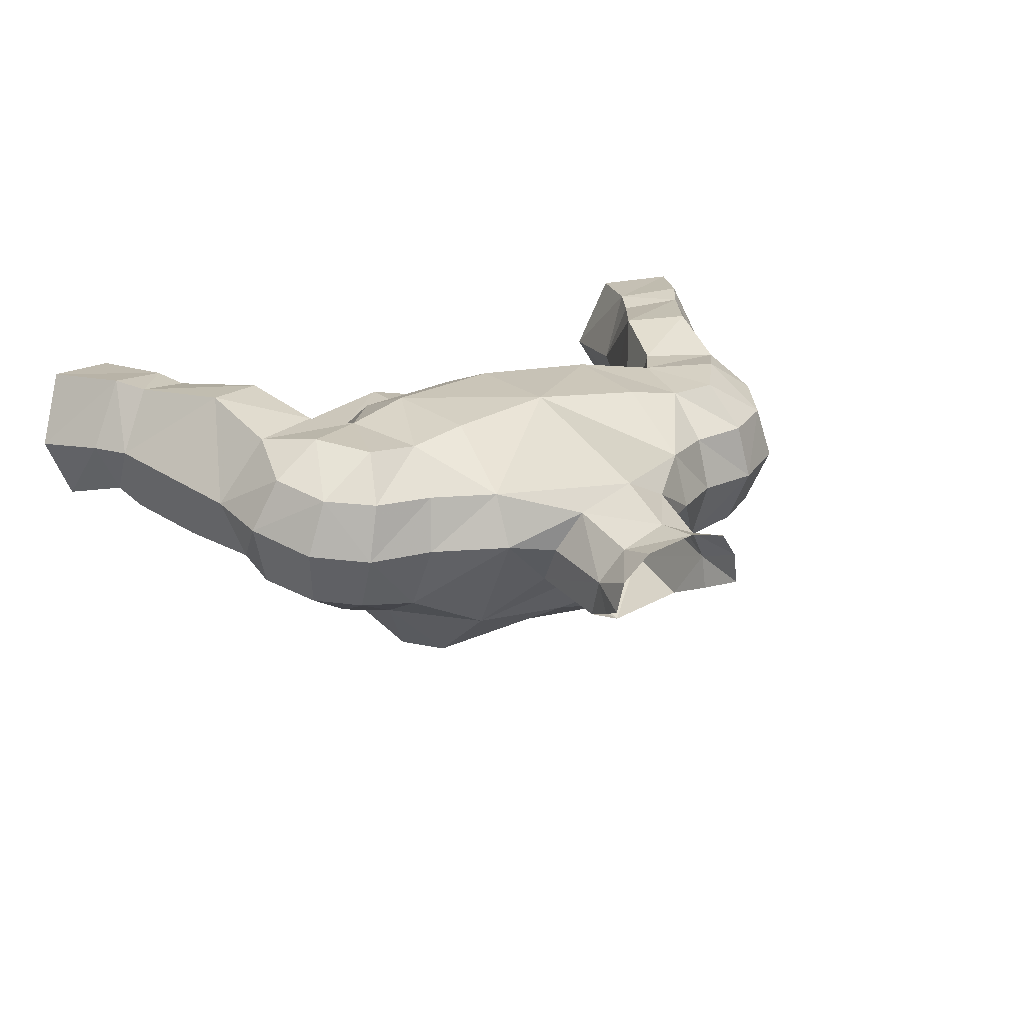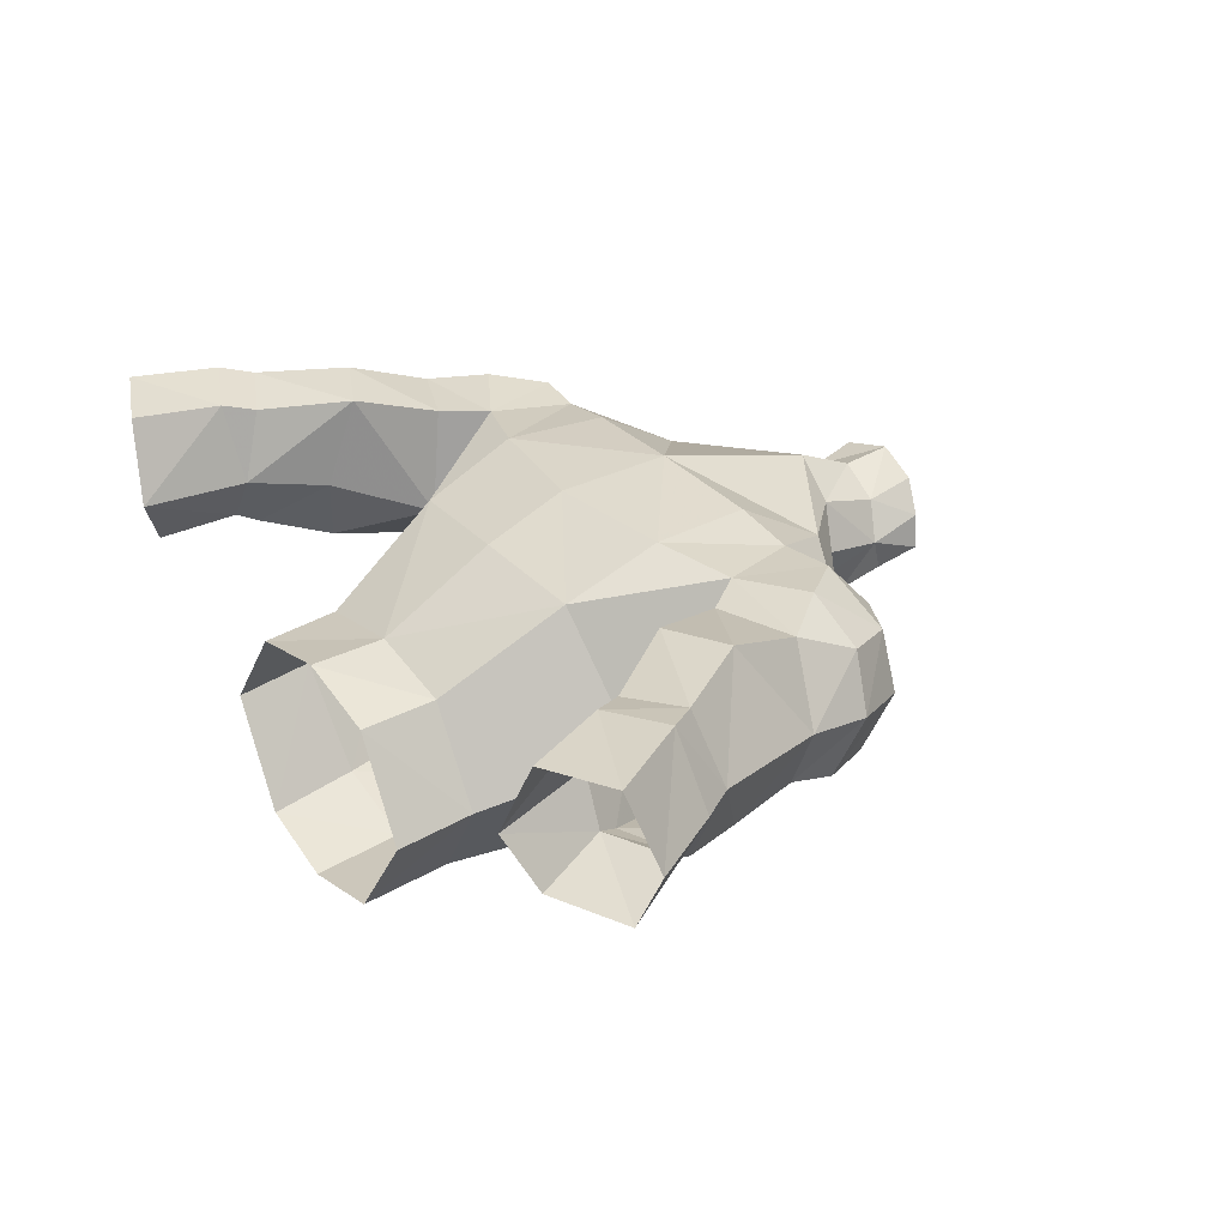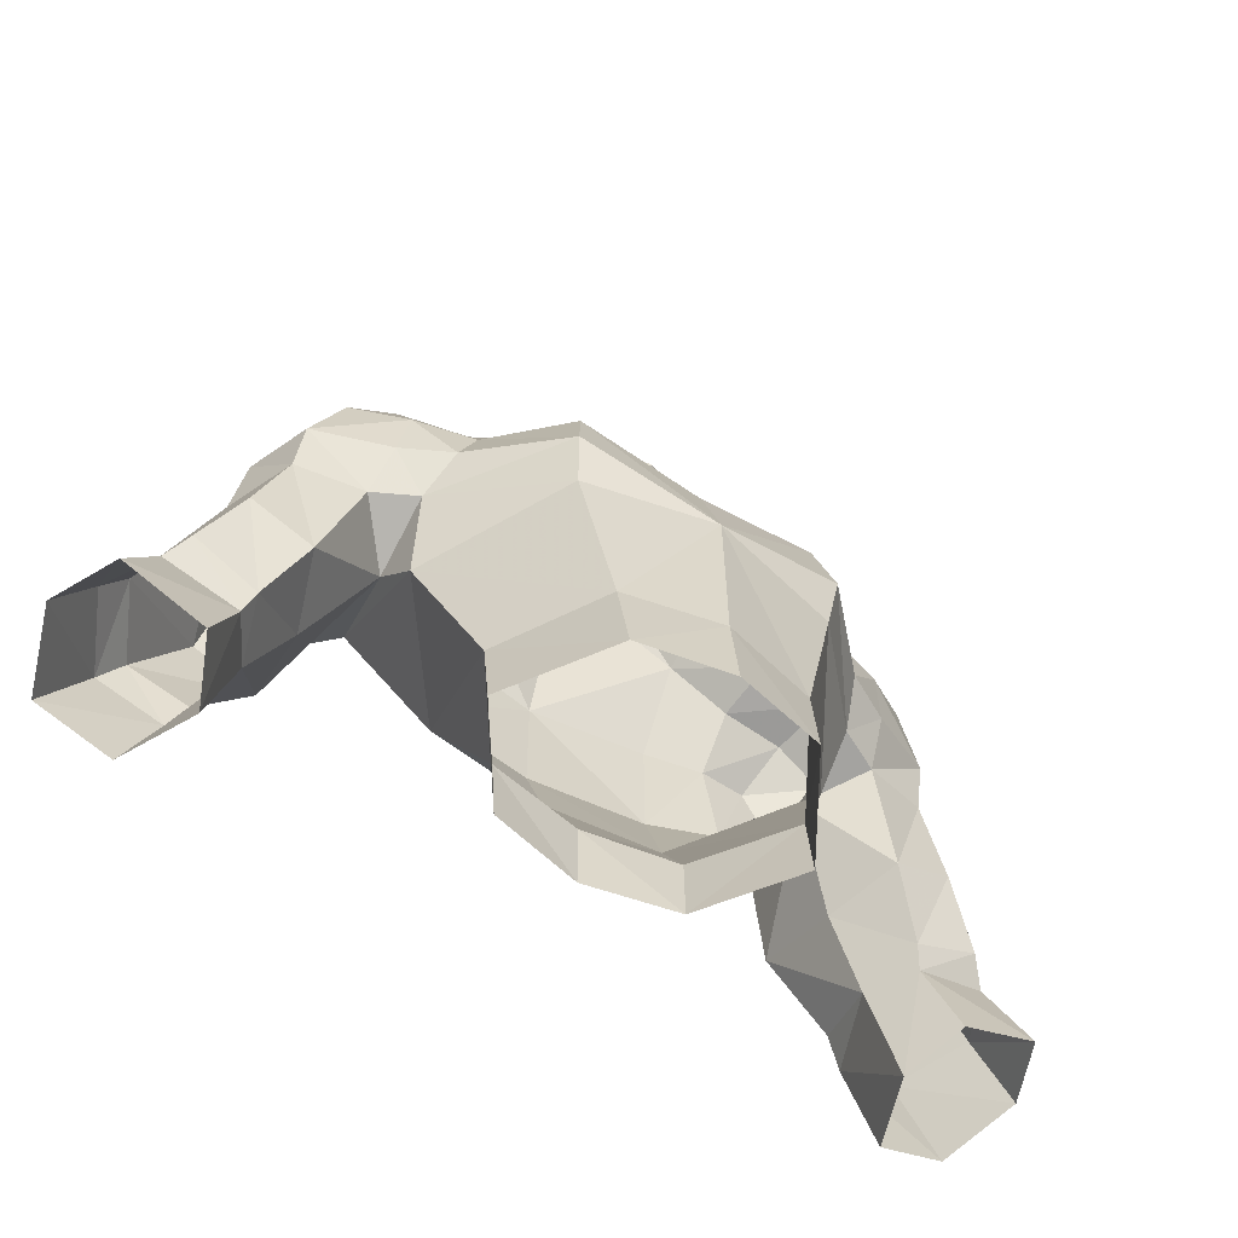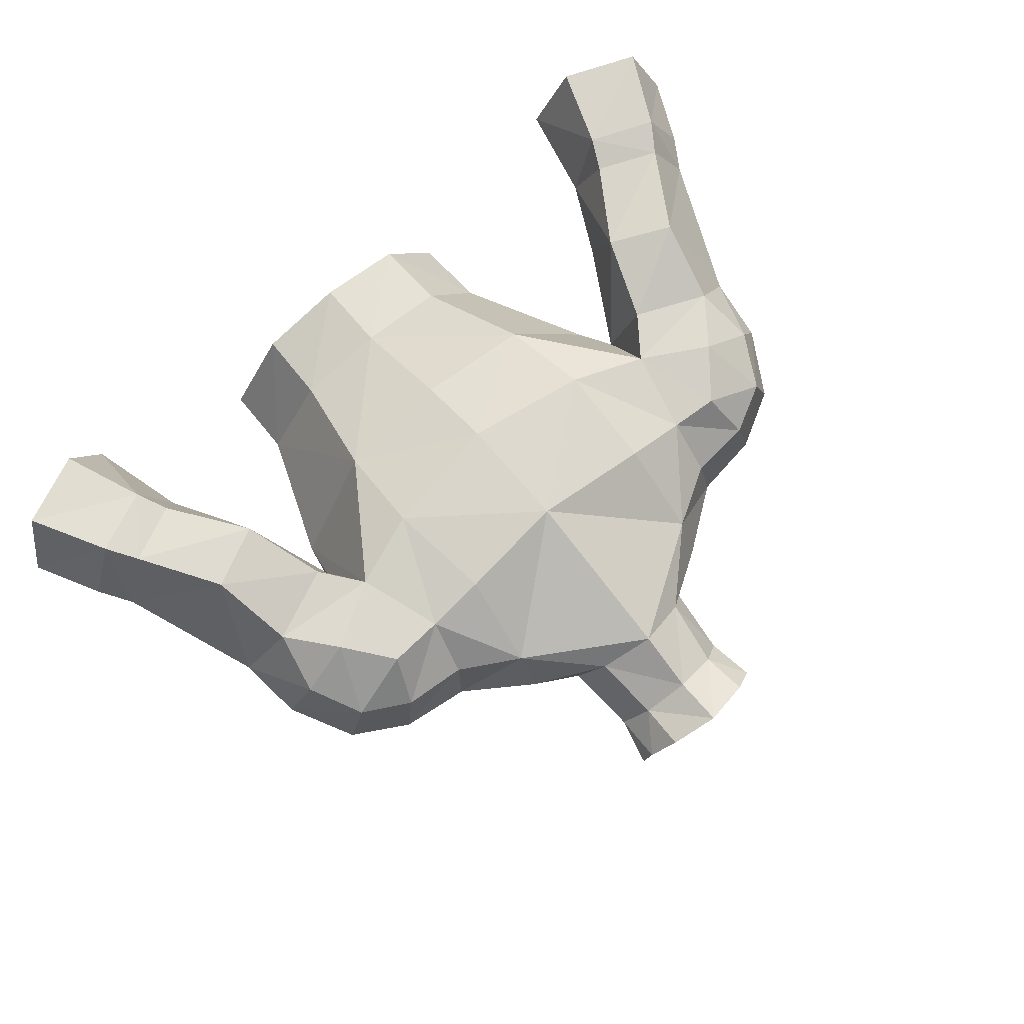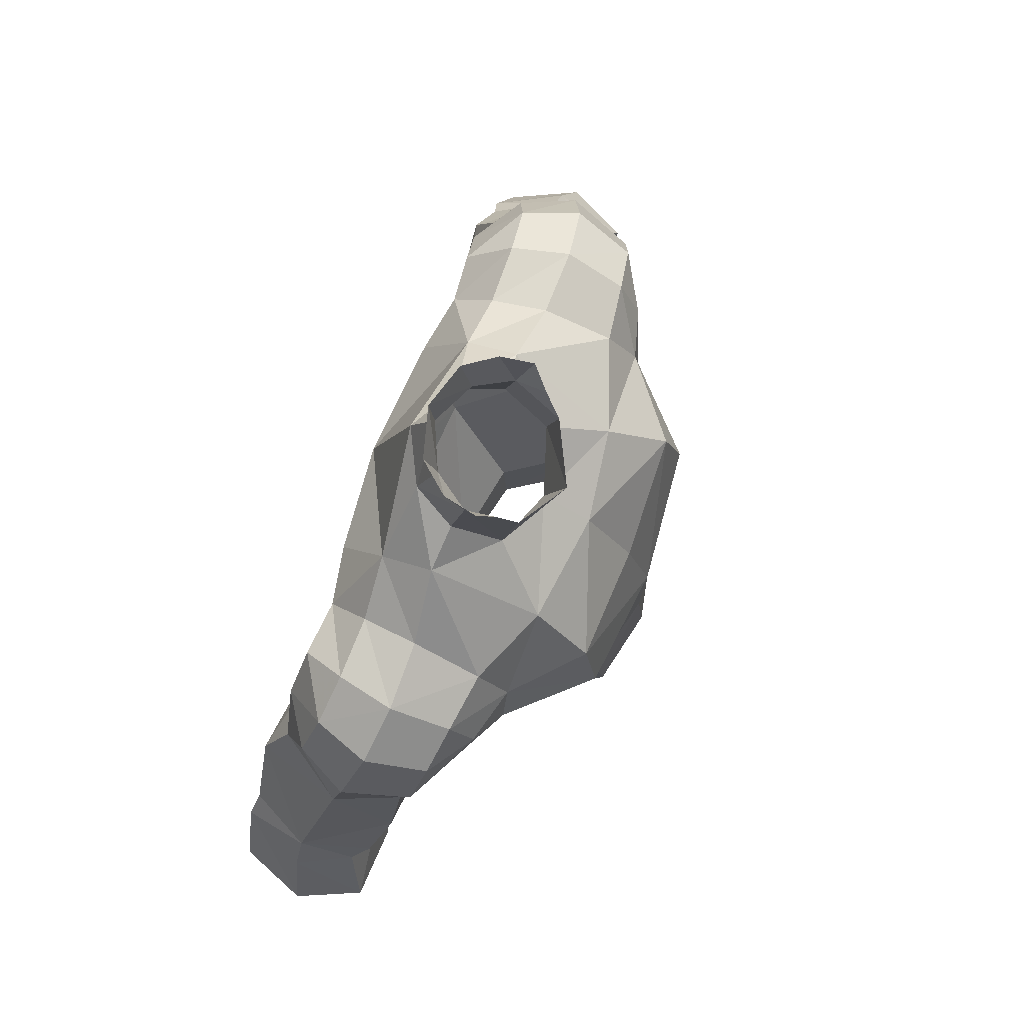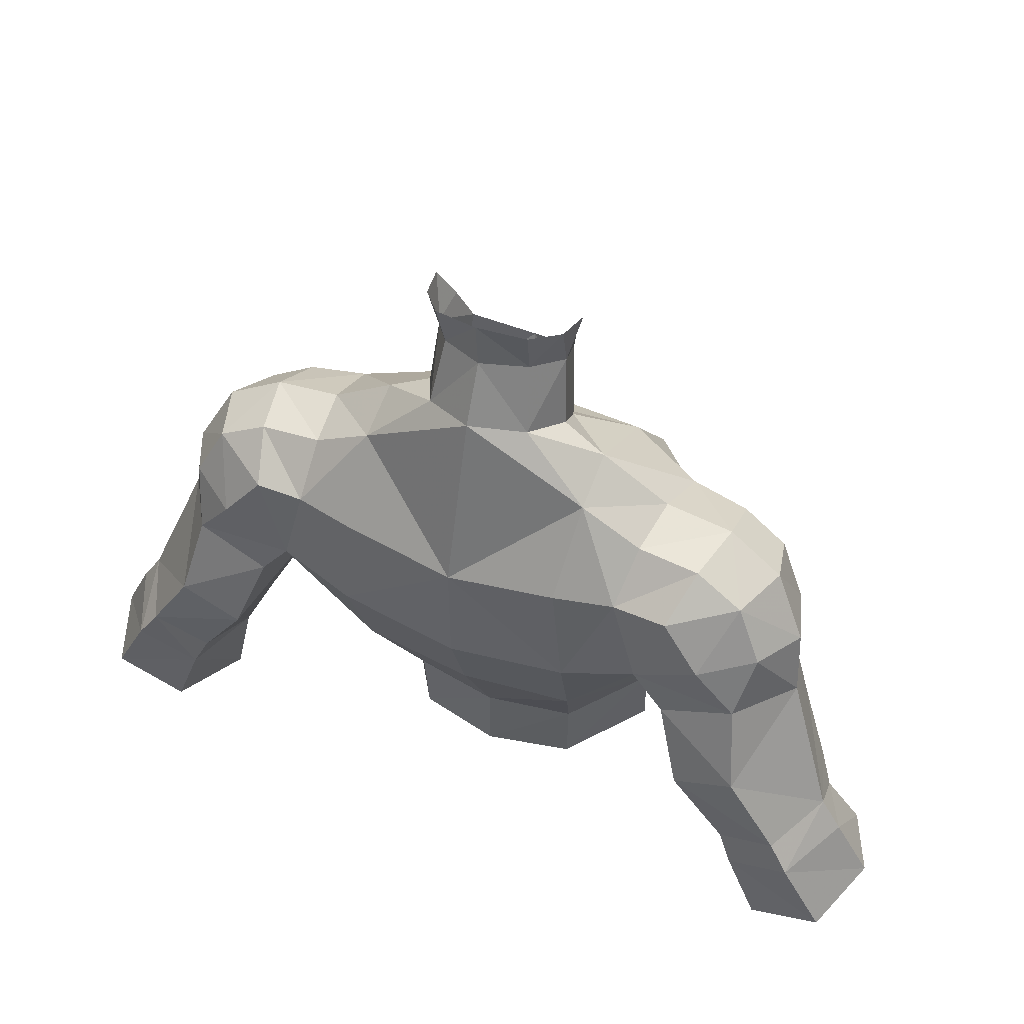
<metadata>
{"format":"obj","ext":"obj","renderer":"f3d","projection":"perspective","resolution":1024,"background":"white","views":[{"elev":20.6,"azim":-32.6,"up":"+Y"},{"elev":31.5,"azim":-124.8,"up":"+Y"},{"elev":-60.5,"azim":-32.4,"up":"+Z"},{"elev":73.6,"azim":-40.4,"up":"+Y"},{"elev":78.2,"azim":-69.1,"up":"+Z"},{"elev":48.0,"azim":-155.5,"up":"+Z"}]}
</metadata>
<code>
g warrior_armour_male_30021
v -8.502 0.07525 67.63
v -4.91 -3.832 66.03
v -5.169 -4.264 68.22
v -8.036 -1.274 69.06
v -4.397 -1.359 73.74
v -0.06427 -1.887 73.36
v -0.06428 0.05186 74.78
v -2.474 0.8653 75.74
v -4.397 -1.359 73.74
v -4.624 2.919 76.33
v -7.416 -0.02164 73.2
v -0.06426 -4.797 66.38
v -3.56 -4.011 59.75
v -0.06428 -4.834 59.7
v -2.083 4.44 77.89
v -4.644 4.98 75.4
v -4.624 2.919 76.33
v -0.06431 7.407 71.7
v -4.85 7.204 67.96
v -4.327 6.972 72.09
v -7.325 -1.195 70.94
v -4.758 -3.597 71.07
v -4.59 5.816 64.27
v -7.762 6.835 68.99
v -5.924 -0.2689 59.48
v -8.032 1.286 64.87
v -3.596 3.137 59.57
v -0.06428 3.779 59.59
v -0.06428 6.155 63.99
v -4.644 4.98 75.4
v -6.652 6.519 72.21
v -6.976 4.871 74.04
v -3.495 2.963 56.64
v -5.837 -0.5888 56.5
v -8.032 1.286 64.87
v -5.924 -0.2689 59.48
v -0.06427 -3.78 69.93
v -2.572 0.9811 80.38
v -2.684 2.232 80
v -2.184 0.3016 78.83
v -3.065 1.637 81.78
v -1.788 3.611 80.45
v -2.822 2.922 81.92
v -1.903 4.066 82.26
v -0.0643 4.565 82.57
v -0.0643 4.391 80.64
v -7.231 2.67 74.47
v -0.0643 5.46 78.33
v -8.829 6.703 72.38
v -6.652 6.519 72.21
v -7.762 6.835 68.99
v -9.89 2.653 74.11
v -9.715 0.304 72.95
v -7.416 -0.02164 73.2
v -7.231 2.67 74.47
v -6.976 4.871 74.04
v -9.397 4.941 73.84
v -8.369 2.899 66.62
v -7.325 -1.195 70.94
v -9.569 -0.5998 71.05
v -2.928 2.752 77.24
v -4.624 2.919 76.33
v -7.325 -1.195 70.94
v -0.06431 7.345 67.16
v -2.083 4.44 77.89
v -0.0643 5.46 78.33
v -3.389 -4.441 56.37
v -0.06428 -5.171 56.27
v -13.64 4.049 68
v -13.38 3.601 70.52
v -12.33 5.674 70.81
v -12.6 1.505 68
v -12.55 0.9992 69.84
v -12.06 2.974 72.93
v -11.48 0.6024 72.02
v -11.28 5.19 72.87
v -10.1 0.857 67.56
v -9.849 -0.3203 69.08
v -10.33 6.997 70.51
v -11.86 6.722 68.55
v -2.928 2.752 77.24
v -8.036 -1.274 69.06
v -0.06427 -0.8352 77.66
v -6.652 6.519 72.21
v -11.66 4.655 60.27
v -12.17 7.322 61.19
v -10.08 7.68 64.28
v -10.26 4.296 63.08
v -15.43 3.047 61.22
v -14.83 2.376 62.12
v -15.69 5.16 62.84
v -12.65 2.838 60.15
v -12.38 2.441 60.97
v -12.75 7.602 60.01
v -15.21 7.931 61.16
v -14.42 7.703 62.31
v -13.61 1.701 64.84
v -11.66 4.655 60.27
v -11.24 1.533 63.61
v -10.26 4.296 63.08
v -8.369 2.899 66.62
v -16.72 2.315 58.64
v -16.53 5.18 61.53
v -17.87 4.87 58.87
v -13.65 2.252 57.29
v -12.66 4.36 56.36
v -12.49 7.828 65.45
v -8.996 6.813 67.36
v -8.369 2.899 66.62
v -16.81 7.718 58.11
v -13.98 7.468 56.83
v -12.66 4.36 56.36
v -8.369 2.899 66.62
v -8.502 0.07525 67.63
v -4.327 6.972 72.09
v 5.041 -4.264 68.22
v 4.781 -3.832 66.03
v 8.373 0.07527 67.63
v 7.907 -1.274 69.06
v 3.518 -1.359 73.74
v 2.346 0.8653 75.74
v 4.496 2.919 76.33
v 3.432 -4.011 59.75
v 1.954 4.44 77.89
v 4.496 2.919 76.33
v 4.515 4.98 75.4
v 4.549 6.973 72.09
v 4.721 7.204 67.96
v 7.555 -1.158 71.06
v 4.63 -3.597 71.07
v 7.634 6.835 68.99
v 4.461 5.816 64.27
v 7.903 1.286 64.87
v 5.795 -0.2689 59.48
v 3.468 3.137 59.57
v 6.848 4.871 74.04
v 6.867 6.56 72.21
v 3.366 2.963 56.64
v 5.709 -0.5888 56.5
v 2.443 0.9811 80.38
v 2.056 0.3016 78.83
v 2.556 2.232 80
v 2.936 1.637 81.78
v 2.693 2.922 81.92
v 1.659 3.611 80.45
v 1.775 4.066 82.26
v -0.0643 4.565 82.57
v -0.0643 4.391 80.64
v 7.102 2.67 74.47
v 7.287 -0.02163 73.2
v 7.102 2.67 74.47
v 8.7 6.703 72.38
v 7.634 6.835 68.99
v 6.867 6.56 72.21
v 7.287 -0.02163 73.2
v 9.586 0.304 72.95
v 9.761 2.653 74.11
v 7.102 2.67 74.47
v 6.848 4.871 74.04
v 9.268 4.941 73.84
v 8.241 2.899 66.62
v 7.555 -1.158 71.06
v 9.441 -0.5998 71.05
v 2.8 2.752 77.24
v 1.954 4.44 77.89
v -0.0643 5.46 78.33
v 3.261 -4.441 56.37
v 13.51 4.049 68
v 12.2 5.674 70.81
v 13.25 3.601 70.52
v 12.47 1.505 68
v 12.42 0.9993 69.84
v 11.93 2.974 72.93
v 11.35 0.6024 72.02
v 11.15 5.19 72.87
v 9.971 0.857 67.56
v 9.721 -0.3203 69.08
v 10.2 6.997 70.51
v 11.74 6.722 68.55
v 2.8 2.752 77.24
v 7.907 -1.274 69.06
v 9.956 7.68 64.28
v 12.04 7.322 61.19
v 11.53 4.655 60.27
v 10.14 4.296 63.08
v 15.31 3.047 61.22
v 15.56 5.16 62.84
v 14.7 2.376 62.12
v 12.52 2.838 60.15
v 12.25 2.441 60.97
v 12.62 7.602 60.01
v 14.29 7.703 62.31
v 15.08 7.931 61.16
v 13.48 1.701 64.84
v 11.53 4.655 60.27
v 8.241 2.899 66.62
v 10.14 4.296 63.08
v 11.11 1.533 63.61
v 16.59 2.315 58.64
v 17.74 4.87 58.87
v 16.4 5.18 61.53
v 12.53 4.36 56.36
v 13.53 2.252 57.29
v 12.36 7.828 65.45
v 8.241 2.899 66.62
v 8.868 6.813 67.36
v 16.68 7.718 58.11
v 13.85 7.468 56.83
v 12.53 4.36 56.36
v 8.373 0.07527 67.63
v -0.06428 3.75 56.66
v -5.837 -0.5888 56.5
f 1 2 3
f 3 4 1
f 5 6 7
f 7 8 5
f 9 10 11
f 12 2 13
f 13 14 12
f 15 16 17
f 18 19 20
f 2 12 3
f 21 3 22
f 19 23 24
f 25 26 23
f 23 27 25
f 28 27 23
f 23 29 28
f 30 31 32
f 25 27 33
f 33 34 25
f 35 36 13
f 13 2 35
f 22 3 12
f 12 37 22
f 38 39 40
f 39 38 41
f 42 39 43
f 43 44 42
f 39 41 43
f 42 44 45
f 45 46 42
f 30 32 47
f 47 10 30
f 11 10 47
f 48 18 16
f 16 15 48
f 49 50 51
f 52 53 54
f 54 55 52
f 52 55 56
f 56 57 52
f 24 26 58
f 50 49 57
f 57 56 50
f 59 54 53
f 53 60 59
f 21 4 3
f 61 62 8
f 63 9 11
f 5 21 22
f 40 39 8
f 18 64 19
f 65 61 39
f 39 42 65
f 65 42 46
f 46 66 65
f 5 22 6
f 14 13 67
f 67 68 14
f 69 70 71
f 70 69 72
f 72 73 70
f 74 70 73
f 73 75 74
f 76 71 70
f 70 74 76
f 73 72 77
f 77 78 73
f 79 80 71
f 79 71 76
f 49 51 79
f 52 57 76
f 76 74 52
f 76 57 49
f 75 53 52
f 52 74 75
f 73 60 75
f 81 15 17
f 82 60 78
f 60 53 75
f 59 60 82
f 83 40 8
f 8 7 83
f 16 18 20
f 84 19 24
f 39 61 8
f 85 86 87
f 87 88 85
f 89 90 91
f 92 93 90
f 85 94 86
f 94 95 96
f 96 86 94
f 91 96 95
f 97 72 69
f 93 92 98
f 99 100 101
f 101 77 99
f 102 103 104
f 92 105 106
f 106 98 92
f 102 105 92
f 92 89 102
f 80 107 69
f 100 99 93
f 93 98 100
f 87 108 109
f 109 88 87
f 103 95 104
f 110 95 94
f 94 111 110
f 95 110 104
f 94 112 111
f 108 87 107
f 107 80 108
f 107 87 96
f 89 92 90
f 93 99 97
f 97 90 93
f 89 91 103
f 103 91 95
f 94 85 112
f 89 103 102
f 23 19 64
f 64 29 23
f 24 23 26
f 79 51 80
f 76 49 79
f 109 108 51
f 108 80 51
f 69 71 80
f 96 87 86
f 35 2 1
f 35 1 113
f 6 22 37
f 77 101 114
f 99 77 72
f 72 97 99
f 78 77 114
f 114 82 78
f 78 60 73
f 97 69 91
f 69 107 91
f 97 91 90
f 91 107 96
f 20 19 84
f 30 115 31
f 116 117 118
f 118 119 116
f 7 6 120
f 120 121 7
f 120 122 121
f 12 14 123
f 123 117 12
f 124 125 126
f 18 127 128
f 117 116 12
f 129 130 116
f 128 131 132
f 132 133 134
f 134 135 132
f 28 29 132
f 132 135 28
f 126 136 137
f 138 135 134
f 134 139 138
f 123 134 133
f 133 117 123
f 130 37 12
f 12 116 130
f 140 141 142
f 142 143 140
f 144 142 145
f 145 146 144
f 142 144 143
f 147 146 145
f 145 148 147
f 149 136 126
f 126 125 149
f 150 151 122
f 126 18 48
f 48 124 126
f 152 153 154
f 155 156 157
f 157 158 155
f 159 158 157
f 157 160 159
f 131 161 133
f 160 152 154
f 154 159 160
f 156 155 162
f 162 163 156
f 129 116 119
f 164 121 122
f 129 150 120
f 120 130 129
f 141 121 142
f 18 128 64
f 142 164 165
f 165 145 142
f 148 145 165
f 165 166 148
f 120 6 130
f 167 123 14
f 14 68 167
f 168 169 170
f 171 168 170
f 170 172 171
f 172 170 173
f 173 174 172
f 170 169 175
f 175 173 170
f 176 171 172
f 172 177 176
f 178 169 179
f 178 175 169
f 152 178 153
f 175 160 157
f 157 173 175
f 175 152 160
f 157 156 174
f 174 173 157
f 172 174 163
f 180 125 124
f 181 177 163
f 163 174 156
f 162 181 163
f 121 141 83
f 83 7 121
f 126 127 18
f 137 131 128
f 142 121 164
f 182 183 184
f 184 185 182
f 186 187 188
f 189 188 190
f 184 183 191
f 192 193 191
f 191 183 192
f 187 193 192
f 194 168 171
f 190 195 189
f 196 197 198
f 198 176 196
f 199 200 201
f 202 203 189
f 189 195 202
f 189 203 199
f 199 186 189
f 179 168 204
f 190 198 197
f 197 195 190
f 205 206 182
f 182 185 205
f 201 200 193
f 191 193 207
f 207 208 191
f 193 200 207
f 191 208 209
f 204 182 206
f 206 179 204
f 204 192 182
f 186 188 189
f 194 198 190
f 190 188 194
f 186 201 187
f 201 193 187
f 191 209 184
f 186 199 201
f 64 128 132
f 132 29 64
f 131 133 132
f 178 179 153
f 175 178 152
f 205 153 206
f 206 153 179
f 168 179 169
f 192 183 182
f 133 118 117
f 133 161 118
f 6 37 130
f 176 210 196
f 171 176 198
f 198 194 171
f 210 176 177
f 177 181 210
f 177 172 163
f 194 187 168
f 168 187 204
f 194 188 187
f 187 192 204
f 127 137 128
f 126 137 127
f 5 8 62
f 120 150 122
f 211 33 27
f 27 28 211
f 138 211 28
f 28 135 138
f 167 139 134
f 134 123 167
f 36 212 67
f 67 13 36

</code>
